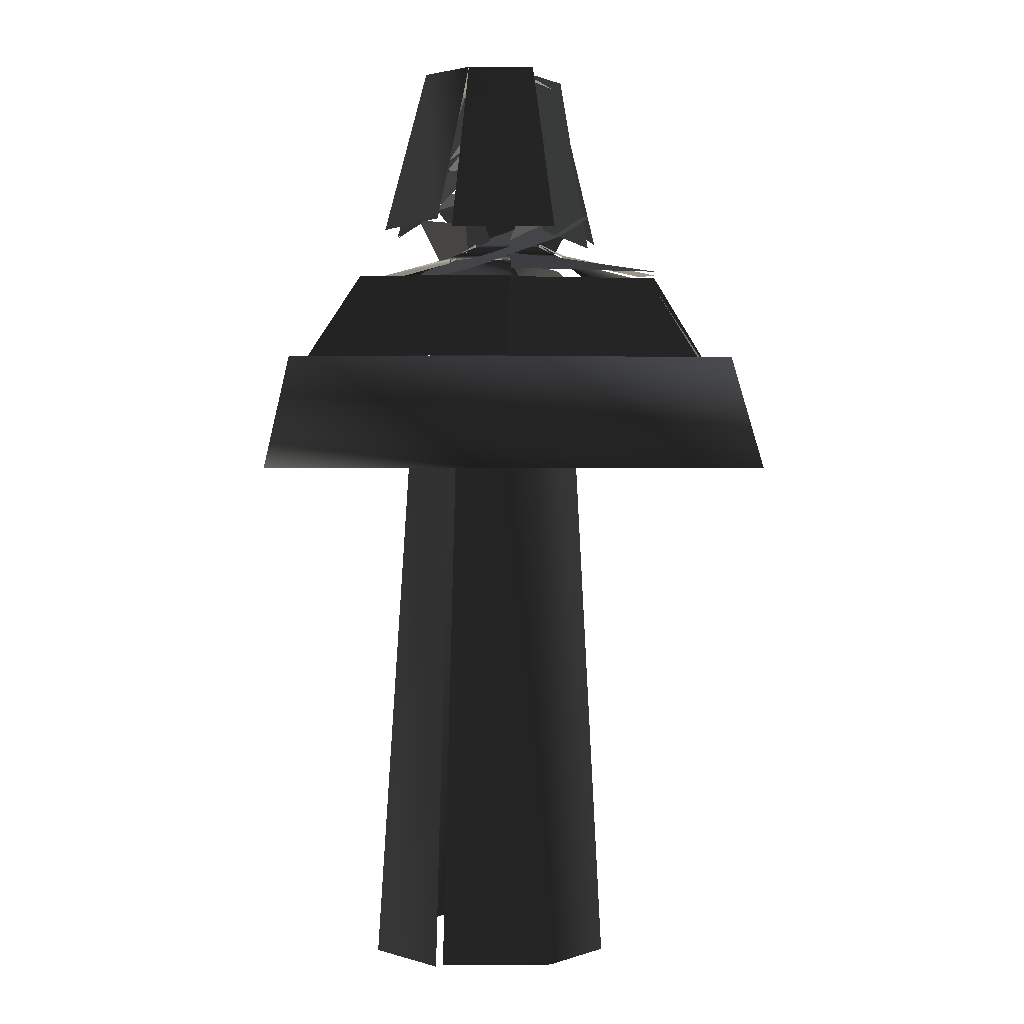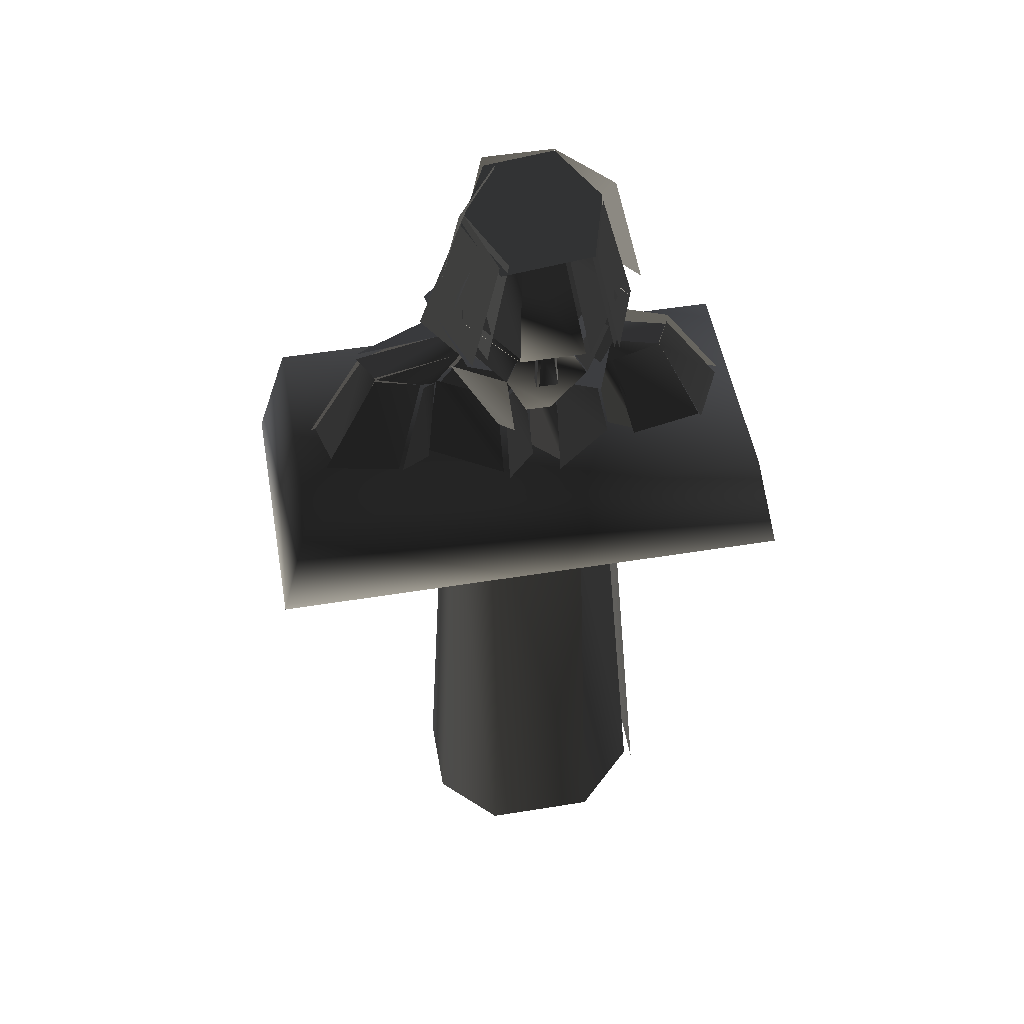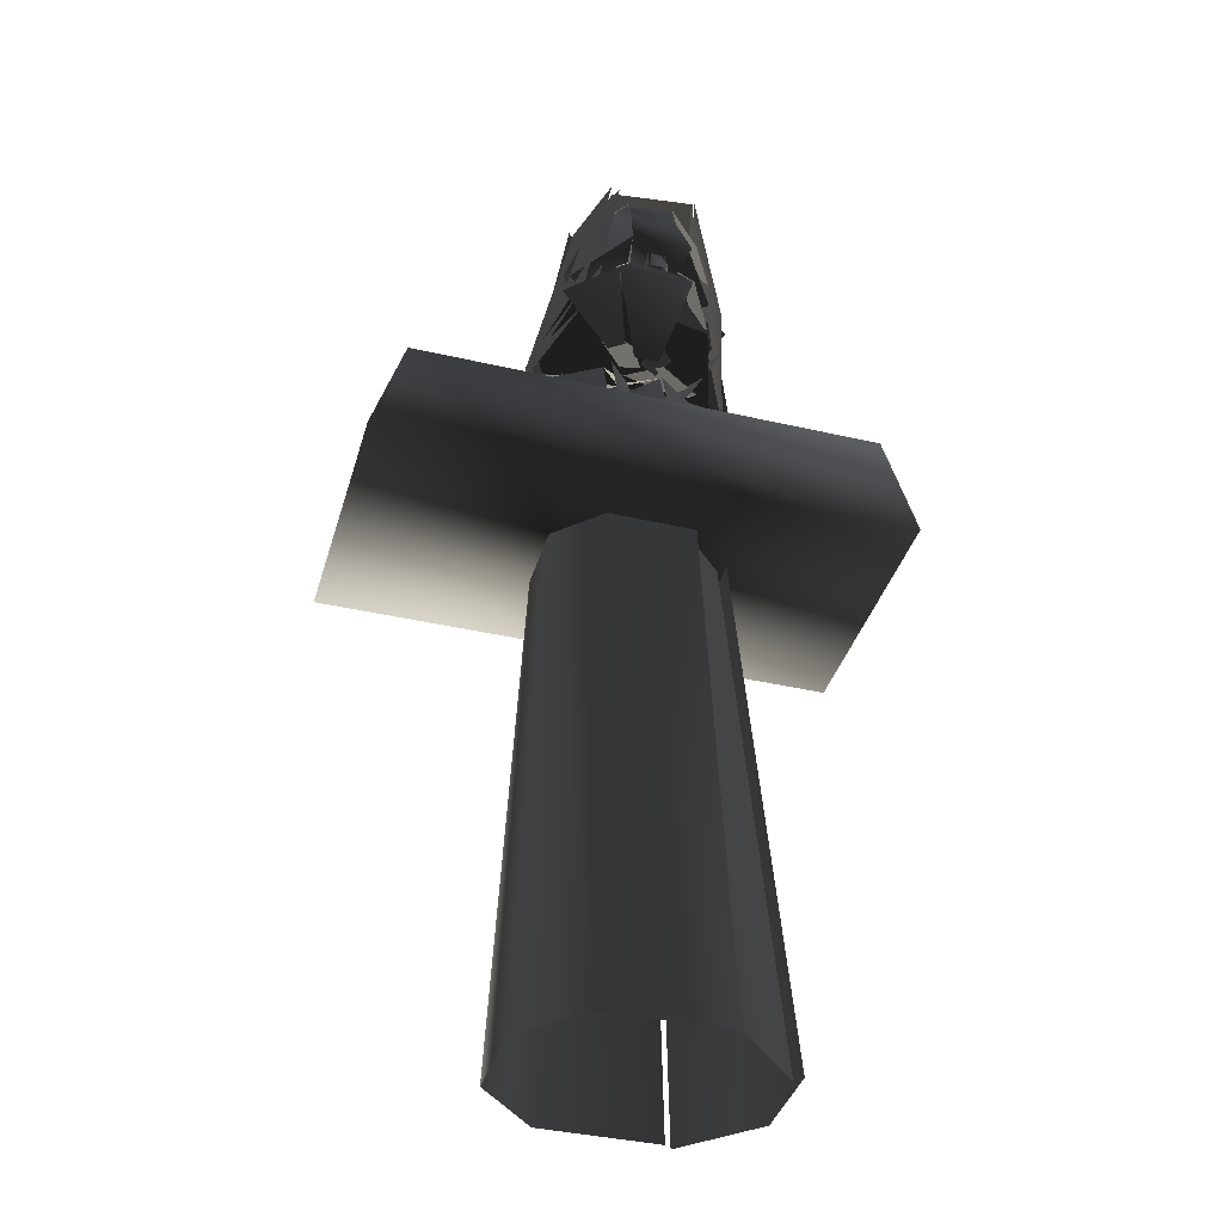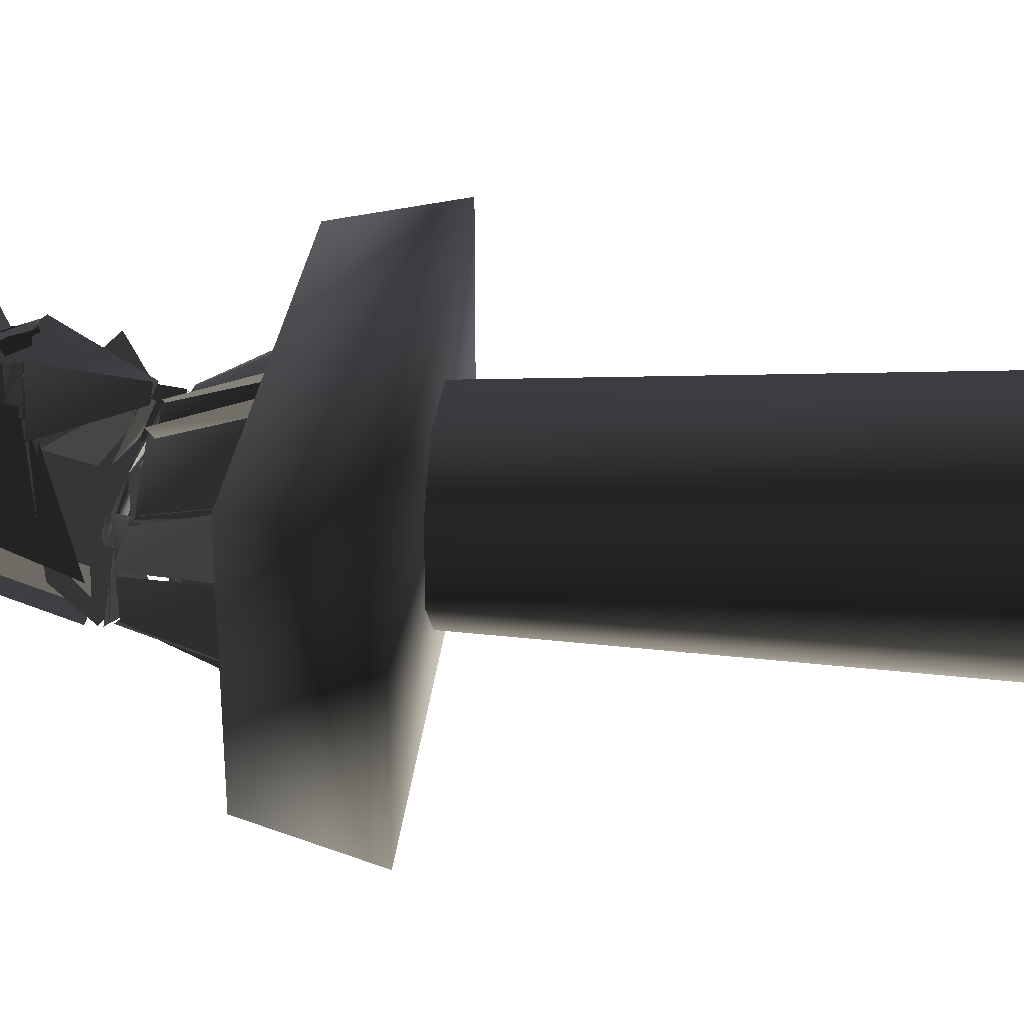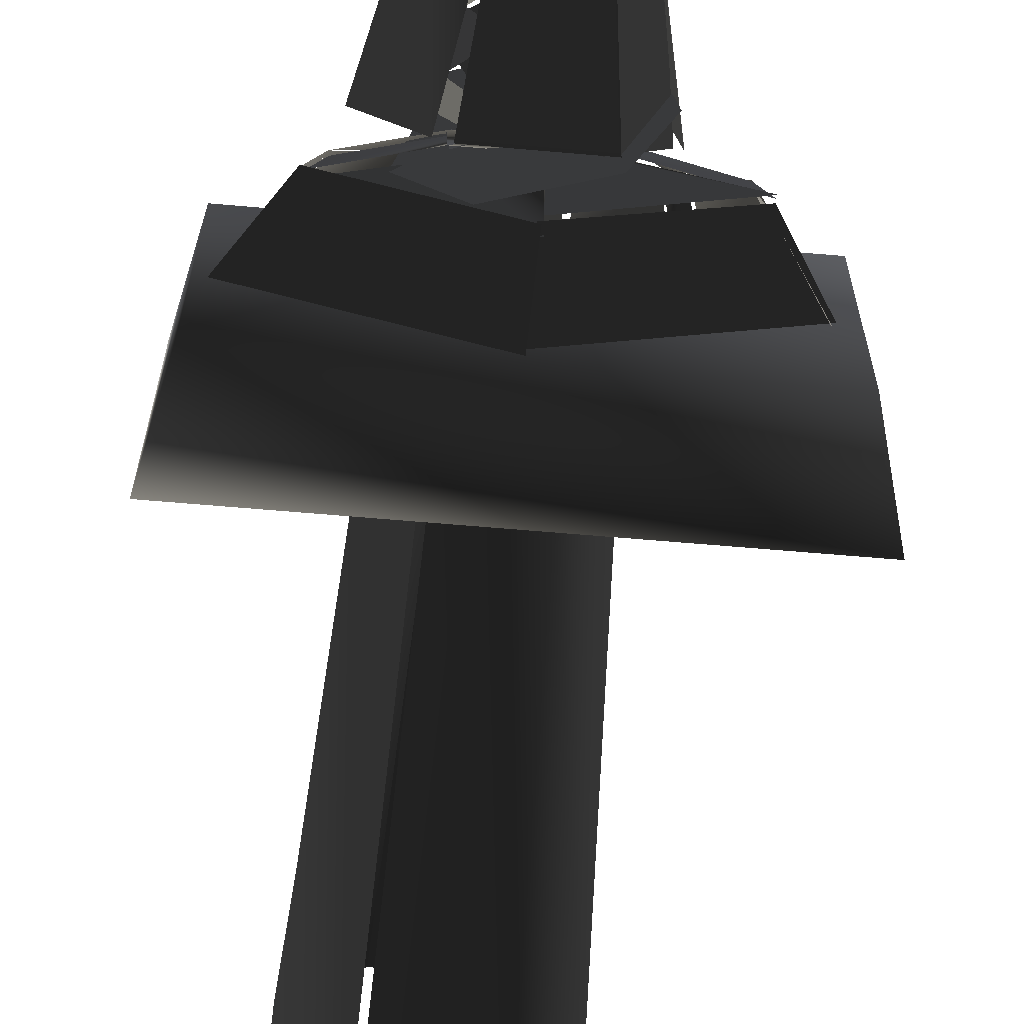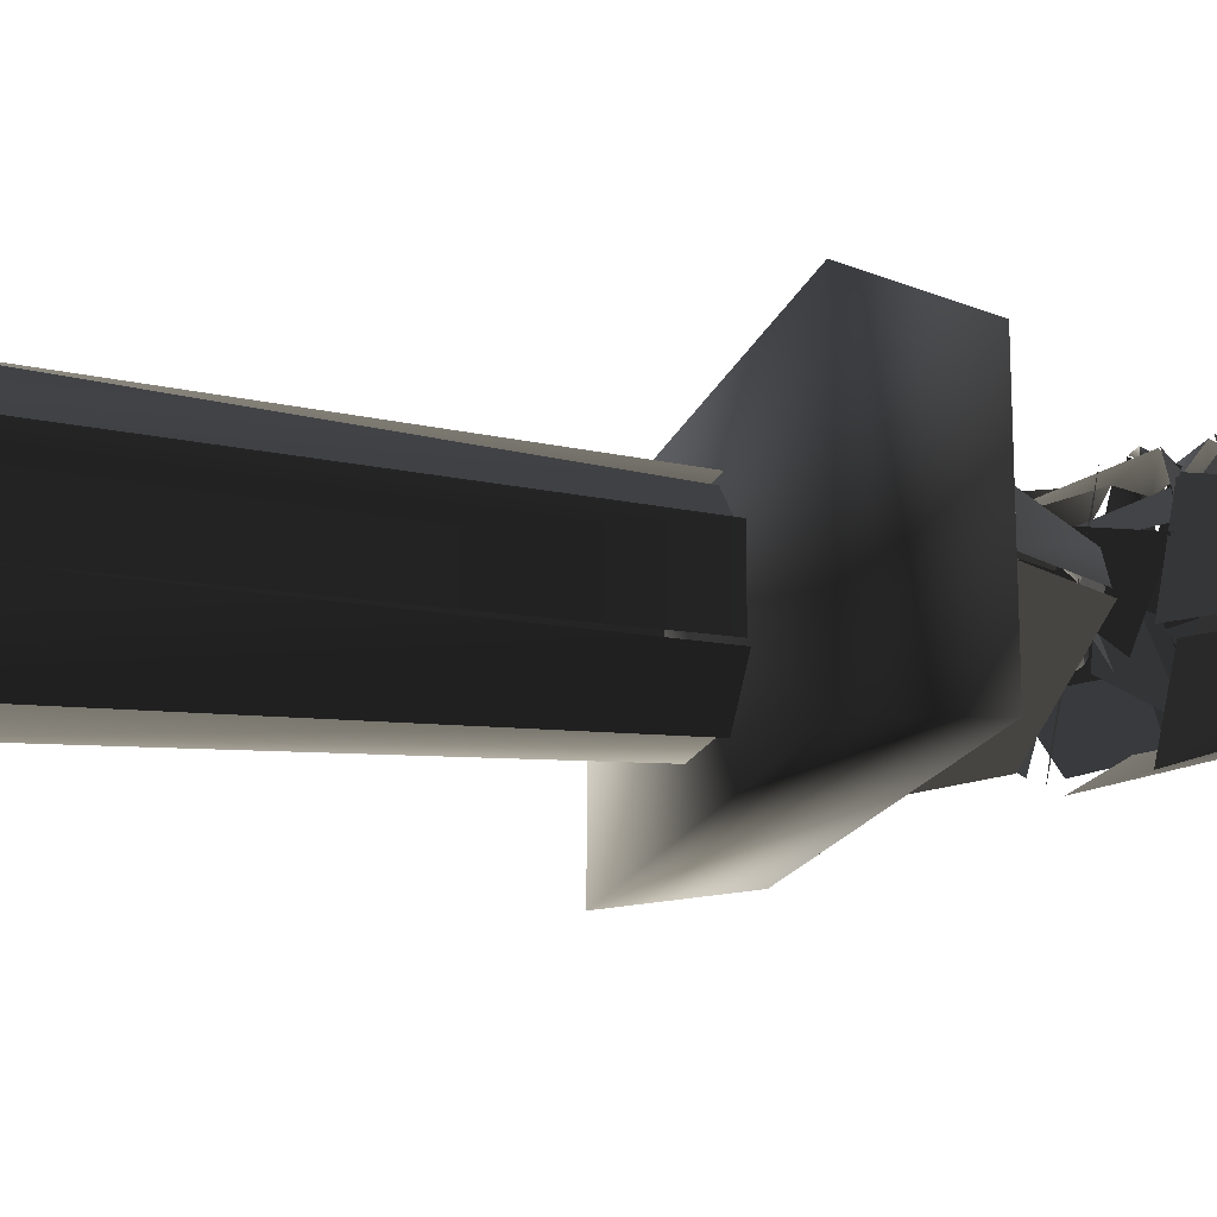
<metadata>
{"format":"obj","ext":"obj","renderer":"f3d","projection":"perspective","resolution":1024,"background":"white","views":[{"elev":3.7,"azim":179.0,"up":"+Y"},{"elev":51.1,"azim":-10.0,"up":"+Y"},{"elev":-39.1,"azim":-16.1,"up":"+Y"},{"elev":29.3,"azim":-84.4,"up":"+Z"},{"elev":-62.5,"azim":174.9,"up":"+Z"},{"elev":-16.5,"azim":75.0,"up":"+Z"}]}
</metadata>
<code>
v 64 180 -32
v 71 148 -36
v -73 148 -36
v -64 180 -32
v -64 180 -32
v -73 148 -36
v -73 148 36
v -64 180 32
v -64 180 32
v -73 148 36
v 71 148 36
v 64 180 32
v 64 180 32
v 71 148 36
v 71 148 -36
v 64 180 -32
v 64 180 32
v 64 180 -32
v -64 180 -32
v -64 180 32
v 71 148 -36
v 71 148 36
v -73 148 36
v -73 148 -36
v 14.01 147.8 18.01
v 20 -2.384e-07 28
v 38.01 -0.215 10.01
v 26.01 147.8 6.012
v -20 148 8
v -28 2.384e-07 12
v -12 1.192e-07 28
v -8 148 20
v 28 148 8
v 40 -2.384e-07 12
v 40 2.384e-07 -12
v 28 148 -12
v -20 148 -12
v -28 4.768e-07 -12
v -28 2.384e-07 12
v -20 148 8
v -8 148 -24
v -12 -1.192e-07 -28
v -28 -1.192e-07 -12
v -20 148 -12
v 30 148.1 -14
v 40 -2.384e-07 -12
v 22 0.108 -30
v 18 148.1 -26
v -8 148 20
v -12 -1.192e-07 28
v 20 -1.192e-07 28
v 16 148 20
v 16 148 -24
v 20 5.96e-08 -28
v -12 5.96e-08 -28
v -8 148 -24
v -36.25 180.6 17.27
v -28 204 8
v -40.25 204.6 5.272
v -56.25 180.6 13.27
v -59.19 179.7 -1.979
v -44 204 -4
v 0.8082 203.7 -21.98
v 0.8082 179.7 -25.98
v -7.329 179.7 22.88
v -8 204 16
v -23.33 203.7 6.882
v -27.33 179.7 10.88
v 1.895 180.6 17.89
v 2.289e-05 204 12
v -6.105 204.6 17.89
v -6.105 180.6 25.89
v 0.7798 180.5 -29.95
v 1.907e-06 204 -24
v 44.78 204.5 -5.949
v 60.78 180.5 -5.949
v 24.45 180.2 12.6
v 20 204 8
v 8.448 204.2 16.6
v 8.448 180.2 24.6
v 51.8 179.6 10.99
v 40 204 4
v 25.8 203.6 6.989
v 31.8 179.6 14.99
v 60 180 -4
v 44 204 -4
v 40 204 4
v 52 180 12
v 9.973 179.7 22.03
v 8 204 16
v 1.973 203.7 10.03
v 1.973 179.7 14.03
v -27.22 180.3 13.57
v -24 204 8
v -27.22 204.3 9.565
v -35.22 180.3 17.57
v -54.67 179.1 11.67
v -40 204 4
v -42.67 203.1 -4.332
v -58.67 179.1 -4.332
v 33.19 179.8 13.61
v 26 204 8
v 21.19 203.8 5.613
v 25.19 179.8 9.613
v 43.73 203 -4.136
v 18 210 -4
v 17.73 209 3.864
v 39.73 203 3.864
v 40 204 4
v 18 210 4
v 26 204 8
v 26 204 8
v 18 210 4
v 20 204 8
v 20.82 207.5 9.226
v 18 210 4
v 0.8171 213.5 5.226
v 8.817 207.5 17.23
v -0.7312 200.8 -22.39
v 0 210 -4
v 17.27 206.8 -2.391
v 43.27 200.8 -2.391
v -6.679 200.5 13.36
v 2.67e-05 210 4
v -14.68 206.5 1.358
v -22.68 200.5 5.358
v -44.27 206 -4.59
v -16 210 -4
v -0.2684 212 -4.59
v -0.2684 206 -24.59
v -28 204 8
v -16 210 4
v -40 204 4
v -40.17 204.8 4.087
v -16 210 4
v -16.17 210.8 -3.913
v -44.17 204.8 -3.913
v -24 204 8
v -16 210 4
v -28 204 8
v 8 204 16
v 2.67e-05 204 12
v -2.67e-05 204 12
v -2.67e-05 210 4
v -8 204 16
v -1.311e-07 210 -4
v 0 213 -7
v -8.742e-08 214 -5
v -4.808e-07 210 4
v 1.323e-23 210 4
v 1.323e-23 214 -5
v -9 214 -5
v -16 210 4
v -16.36 210.8 4
v -9 214 -5
v -9.362 213.8 -7
v -16.36 210.8 -4
v -16 210 -4
v -9 213 -7
v 0 213 -7
v 0 210 -4
v -16 210 -4
v -1.323e-23 210 -4
v 0 210 4
v -16 210 4
v 2.647e-23 213 -7
v -9 213 -7
v -9 214 -5
v 0 214 -5
v 17.6 209.2 -4
v 10 213 -7
v 9.6 213.2 -5
v 17.6 209.2 4
v 10 214 -5
v 3.97e-23 214 -5
v 3.97e-23 210 4
v 3.934e-07 210 4
v -8.742e-08 213 -7
v 4.371e-08 210 -4
v 10 213 -7
v 18 210 -4
v 18 210 -4
v 18 210 4
v 10 213 -7
v 10 214 -5
v -3 261 26
v 8 261 26
v 16 261 15
v 8 261 -3
v -3 261 -3
v -11 261 15
v 11.52 200.7 8.06
v 13 220 -6
v 27.52 222.7 12.06
v 16.52 200.7 15.06
v -13 218 -24
v -7 266 -11
v 12 266 -11
v 17 218 -24
v -15.66 225.8 23.63
v -9 264 28
v -14.66 263.8 7.629
v -25.66 213.8 -6.371
v -23.83 213 -3.757
v -16 264 8
v -3.83 265 -8.757
v -9.83 217 -21.76
v 21.04 220 -27.37
v 12 266 -11
v 25.04 266 4.63
v 37.04 218 -9.37
v 33.49 216.1 -5.866
v 21 264 8
v 15.49 264.1 28.13
v 23.49 226.1 24.13
v 18.51 213.6 26.62
v -17 226 24
v -24.14 221.9 -7.671
v -14.12 214.9 -23.34
v 12.51 205.6 -21.38
v 28.51 203.6 -3.379
v -8.615 261 27.87
v 15 264 28
v 20.79 265.6 8.073
v 12.08 265.4 -11.03
v -6.615 263 -11.13
v -15.62 261 7.865
v 20.3 263.9 7.789
v 33 216 -6
v 22.3 225.9 23.79
v 14.3 263.9 27.79
v -6.546 263.8 27.42
v -12 226 24
v -25.55 213.8 -6.582
v -14.55 263.8 7.418
v -4.286 236.8 34.55
v -3 261 26
v -10.29 260.8 14.55
v -16.29 236.8 15.55
v 9.488 246.3 -12.29
v 8 261 -3
v 13.49 260.3 15.71
v 20.49 236.3 16.71
v -19.26 237.8 15.34
v -11 261 15
v -5.262 261.8 -3.662
v -7.262 247.8 -13.66
v 13 247 -13
v 8 261 -3
v -4 261 -3
v -8 247 -13
v 12 237 35
v 8 261 26
v -3 261 26
v -5 237 35
v 24.1 237.4 16.64
v 16 261 15
v 9.101 261.4 26.64
v 13.1 237.4 35.64
v 1 235 32
v 1.191e-22 227 35
v 5 227 35
v 4 235 32
v 13 227 32
v 9 233 29
v -4 233 29
v -8 227 32
v 9 233 29
v 12 237 35
v -5 237 35
v -4 233 29
v 20.1 225.7 -10.46
v 9 236 -15
v 25.1 236.7 11.54
v 29.1 231.7 11.54
v 5.258 239.1 -13.41
v 12 247 -13
v 19.26 240.1 17.59
v 14.26 234.1 17.59
v -4.947 232.2 29.7
v -5 237 35
v -17.95 236.2 16.7
v -12.95 230.2 16.7
v -16.42 230.8 14.83
v -17 237 16
v -9.425 246.8 -14.17
v -8.425 235.8 -16.17
v -8.222 227.2 32.11
v -4 233 29
v -12.22 231.2 16.11
v -17.22 226.2 16.11
v -12.81 225.9 17.74
v -12 231 16
v 0.1944 235.9 -13.26
v -3.806 219.9 -4.264
v 7.56 207.5 13.27
v 22 226 16
v 9.56 230.5 26.27
v 2.56 207.5 16.27
v 6 204 22
v -1 204 22
v -5.113 202.5 27.48
v -8 227 32
v -21.11 224.5 21.48
v -9.113 202.5 24.48
v -0.9684 208.4 21.3
v -17 226 16
v -3.968 224.4 -3.696
v 3.032 208.4 14.3
v 16.81 233.8 14.75
v 23 237 16
v 10.81 239.8 33.75
v 7.808 235.8 27.75
v 0.2615 235.1 32
v -7.629e-06 233 29
v -0.7385 227.1 32
v -0.7385 227.1 35
v 5 233 29
v 5 235 32
v 5 227 35
v 5 227 32
v 22.28 226.3 16.14
v 18 231 16
v 9.284 233.3 29.14
v 13.28 227.3 32.14
f 1/0 2/0 3/0
f 1/0 3/0 4/0
f 5/0 6/0 7/0
f 5/0 7/0 8/0
f 9/0 10/0 11/0
f 9/0 11/0 12/0
f 13/0 14/0 15/0
f 13/0 15/0 16/0
f 17/0 18/0 19/0
f 17/0 19/0 20/0
f 21/0 22/0 23/0
f 21/0 23/0 24/0
f 25/0 26/0 27/0
f 25/0 27/0 28/0
f 29/0 30/0 31/0
f 29/0 31/0 32/0
f 33/0 34/0 35/0
f 33/0 35/0 36/0
f 37/0 38/0 39/0
f 37/0 39/0 40/0
f 41/0 42/0 43/0
f 41/0 43/0 44/0
f 45/0 46/0 47/0
f 45/0 47/0 48/0
f 49/0 50/0 51/0
f 49/0 51/0 52/0
f 53/0 54/0 55/0
f 53/0 55/0 56/0
f 57/0 58/0 59/0
f 57/0 59/0 60/0
f 61/0 62/0 63/0
f 61/0 63/0 64/0
f 65/0 66/0 67/0
f 65/0 67/0 68/0
f 69/0 70/0 71/0
f 69/0 71/0 72/0
f 73/0 74/0 75/0
f 73/0 75/0 76/0
f 77/0 78/0 79/0
f 77/0 79/0 80/0
f 81/0 82/0 83/0
f 81/0 83/0 84/0
f 85/0 86/0 87/0
f 85/0 87/0 88/0
f 89/0 90/0 91/0
f 89/0 91/0 92/0
f 93/0 94/0 95/0
f 93/0 95/0 96/0
f 97/0 98/0 99/0
f 97/0 99/0 100/0
f 101/0 102/0 103/0
f 101/0 103/0 104/0
f 105/0 106/0 107/0
f 105/0 107/0 108/0
f 109/0 110/0 111/0
f 112/0 113/0 114/0
f 115/0 116/0 117/0
f 115/0 117/0 118/0
f 119/0 120/0 121/0
f 119/0 121/0 122/0
f 123/0 124/0 125/0
f 123/0 125/0 126/0
f 127/0 128/0 129/0
f 127/0 129/0 130/0
f 131/0 132/0 133/0
f 134/0 135/0 136/0
f 134/0 136/0 137/0
f 138/0 139/0 140/0
f 141/0 124/0 142/0
f 143/0 144/0 145/0
f 146/0 147/0 148/0
f 146/0 148/0 149/0
f 150/0 151/0 152/0
f 150/0 152/0 153/0
f 154/0 155/0 156/0
f 154/0 156/0 157/0
f 158/0 159/0 160/0
f 158/0 160/0 161/0
f 162/0 163/0 164/0
f 162/0 164/0 165/0
f 166/0 167/0 168/0
f 166/0 168/0 169/0
f 170/0 171/0 172/0
f 170/0 172/0 173/0
f 113/0 174/0 175/0
f 113/0 175/0 176/0
f 177/0 169/0 178/0
f 177/0 178/0 179/0
f 161/0 160/0 180/0
f 161/0 180/0 181/0
f 163/0 182/0 183/0
f 163/0 183/0 164/0
f 184/0 166/0 169/0
f 184/0 169/0 185/0
f 186/0 187/0 188/0
f 186/0 188/0 189/0
f 186/0 189/0 190/0
f 186/0 190/0 191/0
f 192/0 193/0 194/0
f 192/0 194/0 195/0
f 196/0 197/0 198/0
f 196/0 198/0 199/0
f 200/0 201/0 202/0
f 200/0 202/0 203/0
f 204/0 205/0 206/0
f 204/0 206/0 207/0
f 208/0 209/0 210/0
f 208/0 210/0 211/0
f 212/0 213/0 214/0
f 212/0 214/0 215/0
f 216/0 217/0 218/0
f 216/0 218/0 219/0
f 216/0 219/0 220/0
f 216/0 220/0 221/0
f 222/0 223/0 224/0
f 222/0 224/0 225/0
f 222/0 225/0 226/0
f 222/0 226/0 227/0
f 228/0 229/0 230/0
f 228/0 230/0 231/0
f 232/0 233/0 234/0
f 232/0 234/0 235/0
f 236/0 237/0 238/0
f 236/0 238/0 239/0
f 240/0 241/0 242/0
f 240/0 242/0 243/0
f 244/0 245/0 246/0
f 244/0 246/0 247/0
f 248/0 249/0 250/0
f 248/0 250/0 251/0
f 252/0 253/0 254/0
f 252/0 254/0 255/0
f 256/0 257/0 258/0
f 256/0 258/0 259/0
f 260/0 261/0 262/0
f 260/0 262/0 263/0
f 264/0 265/0 266/0
f 264/0 266/0 267/0
f 268/0 269/0 270/0
f 268/0 270/0 271/0
f 272/0 273/0 274/0
f 272/0 274/0 275/0
f 276/0 277/0 278/0
f 276/0 278/0 279/0
f 280/0 281/0 282/0
f 280/0 282/0 283/0
f 284/0 285/0 286/0
f 284/0 286/0 287/0
f 288/0 289/0 290/0
f 288/0 290/0 291/0
f 292/0 293/0 294/0
f 292/0 294/0 295/0
f 296/0 297/0 298/0
f 296/0 298/0 299/0
f 300/0 264/0 267/0
f 300/0 267/0 301/0
f 302/0 303/0 304/0
f 302/0 304/0 305/0
f 306/0 307/0 308/0
f 306/0 308/0 309/0
f 310/0 311/0 312/0
f 310/0 312/0 313/0
f 314/0 315/0 316/0
f 314/0 316/0 317/0
f 318/0 319/0 320/0
f 318/0 320/0 321/0
f 322/0 323/0 324/0
f 322/0 324/0 325/0

</code>
